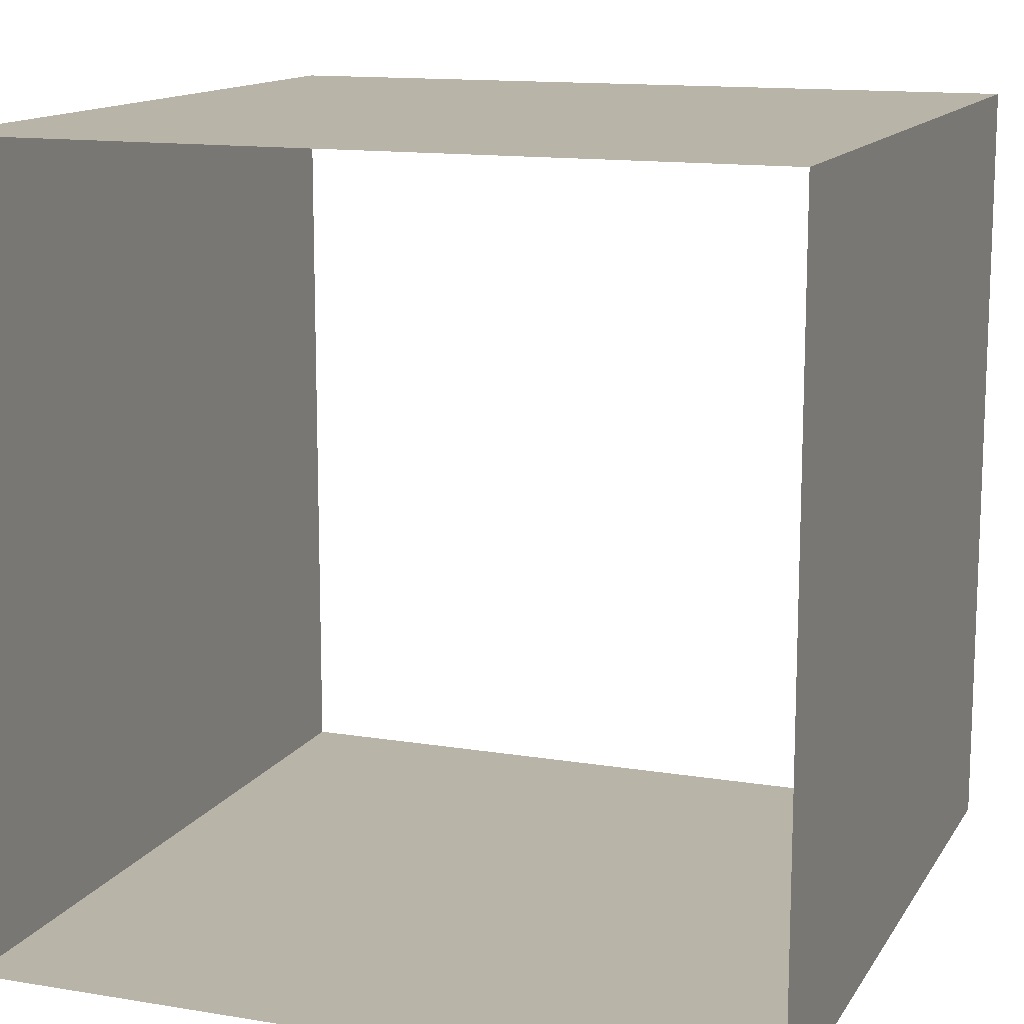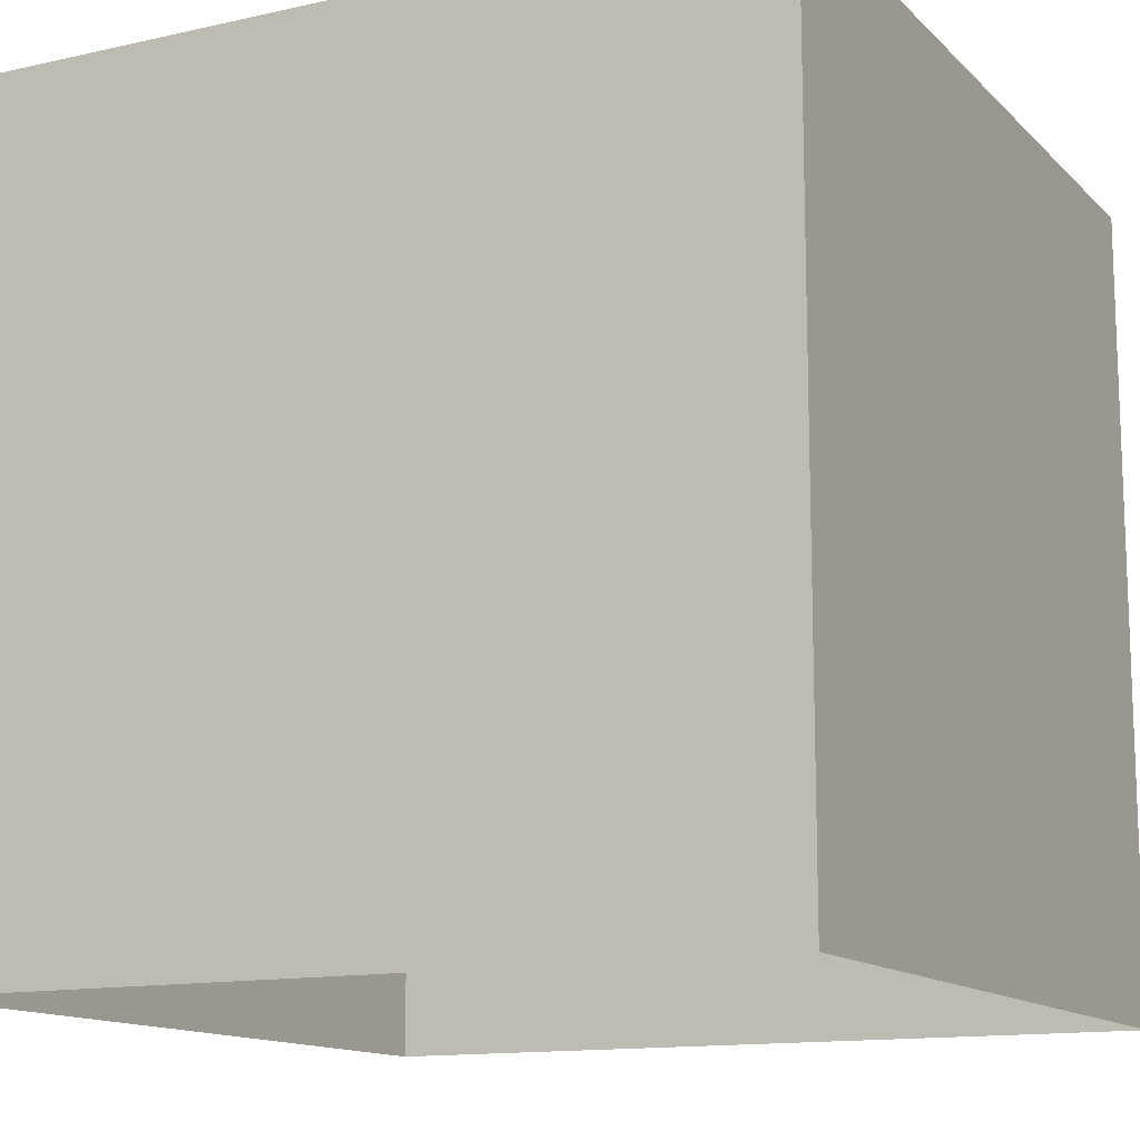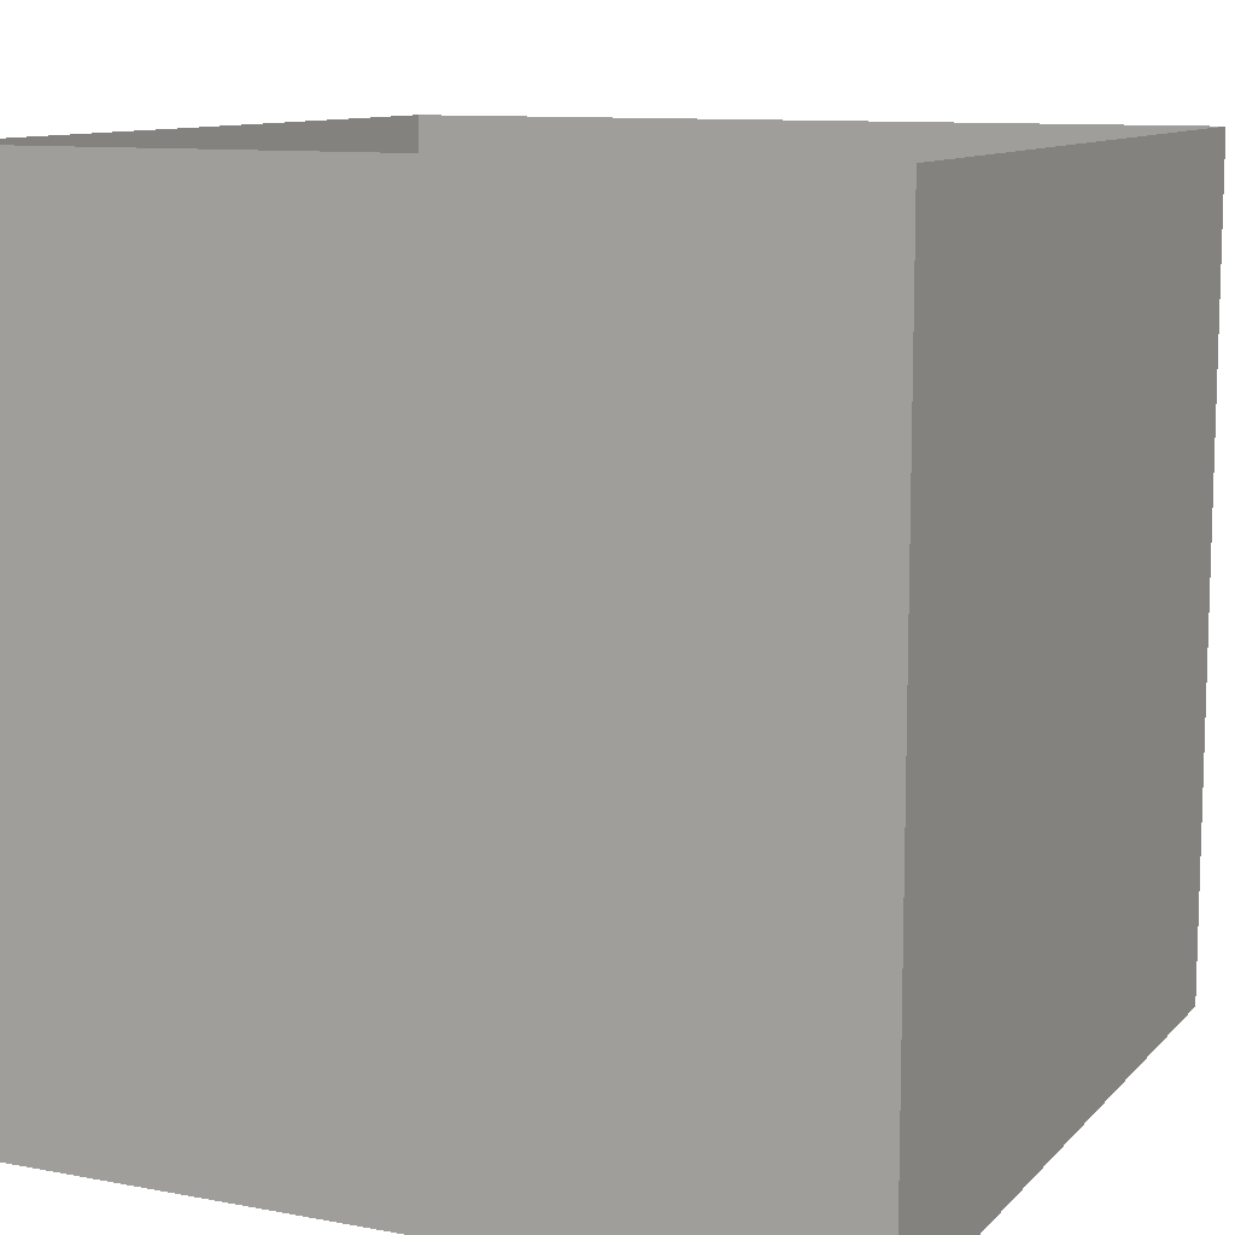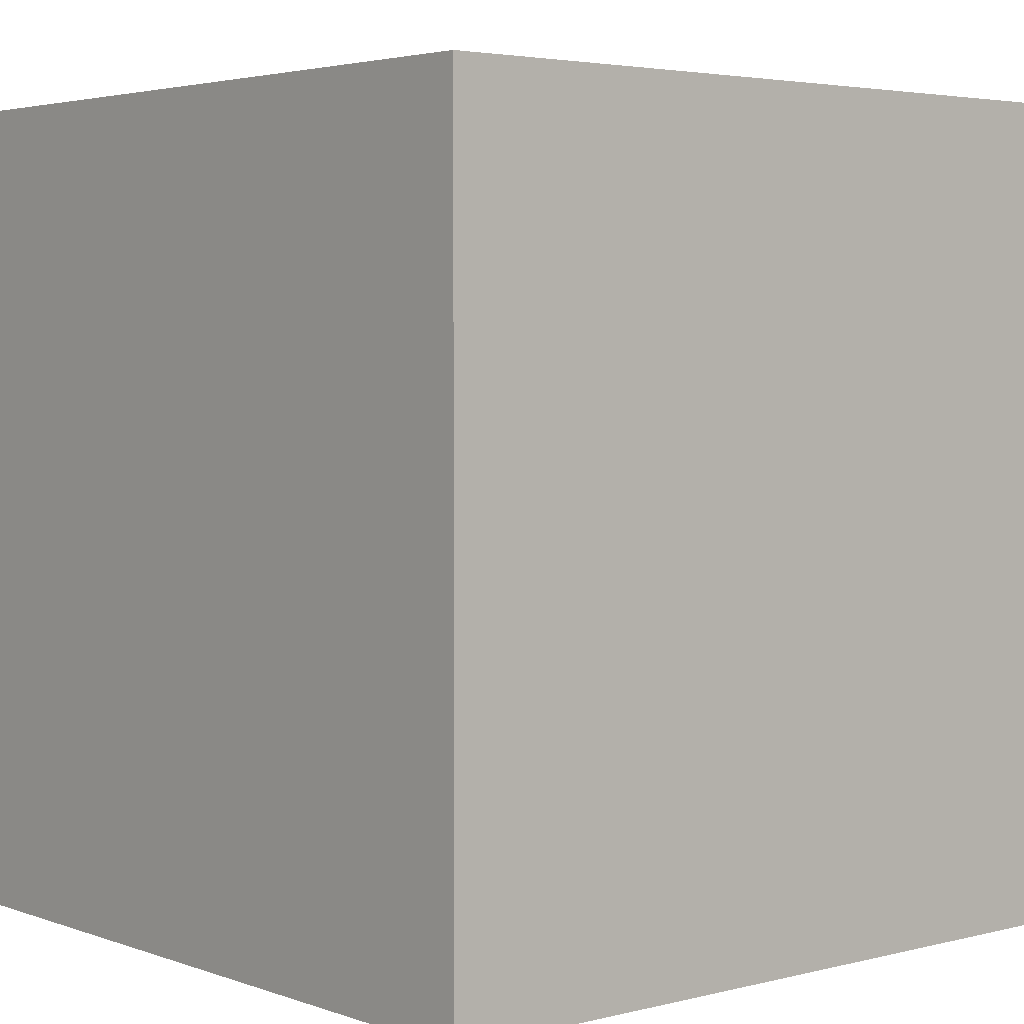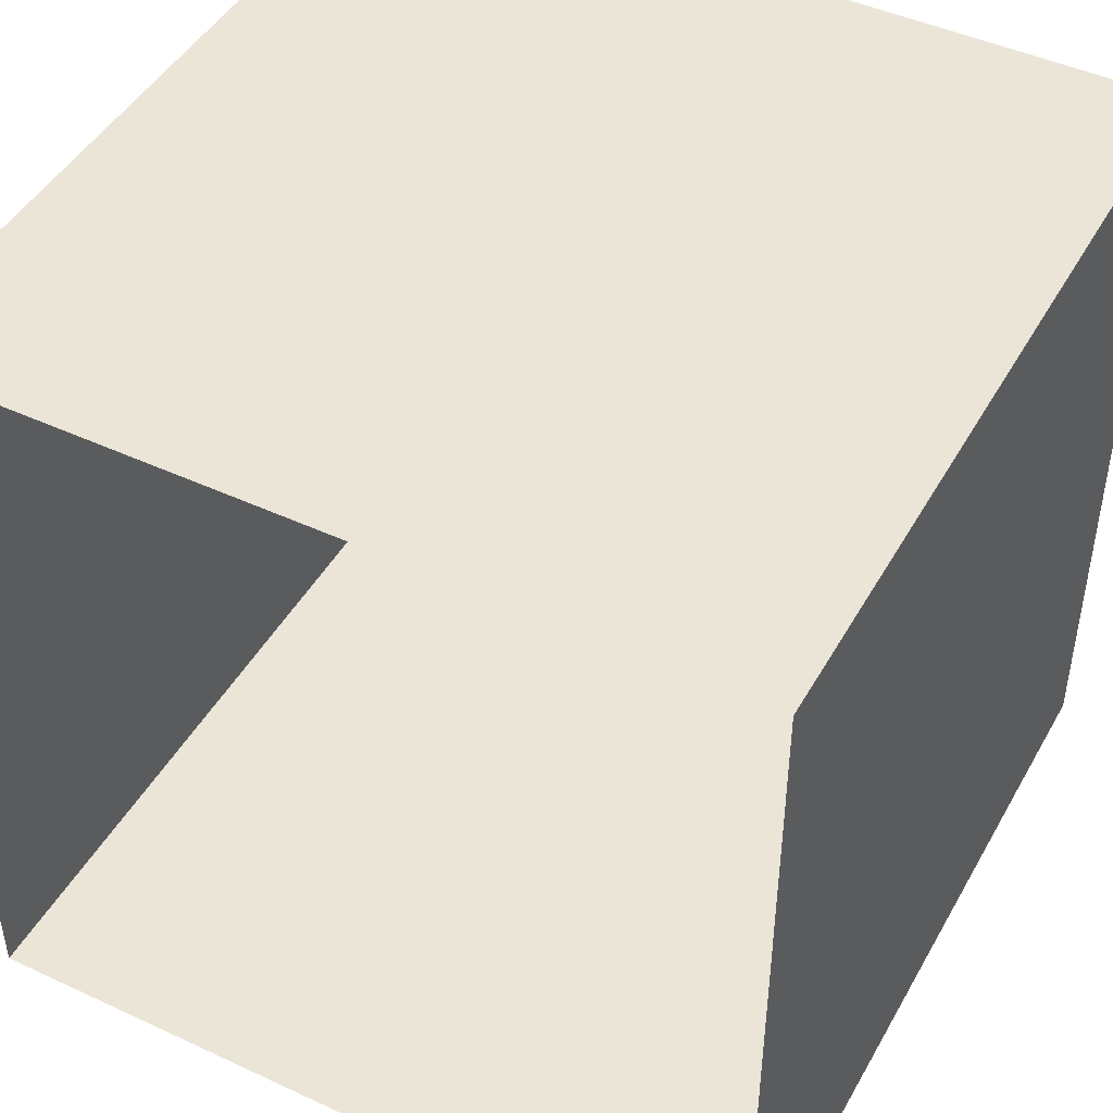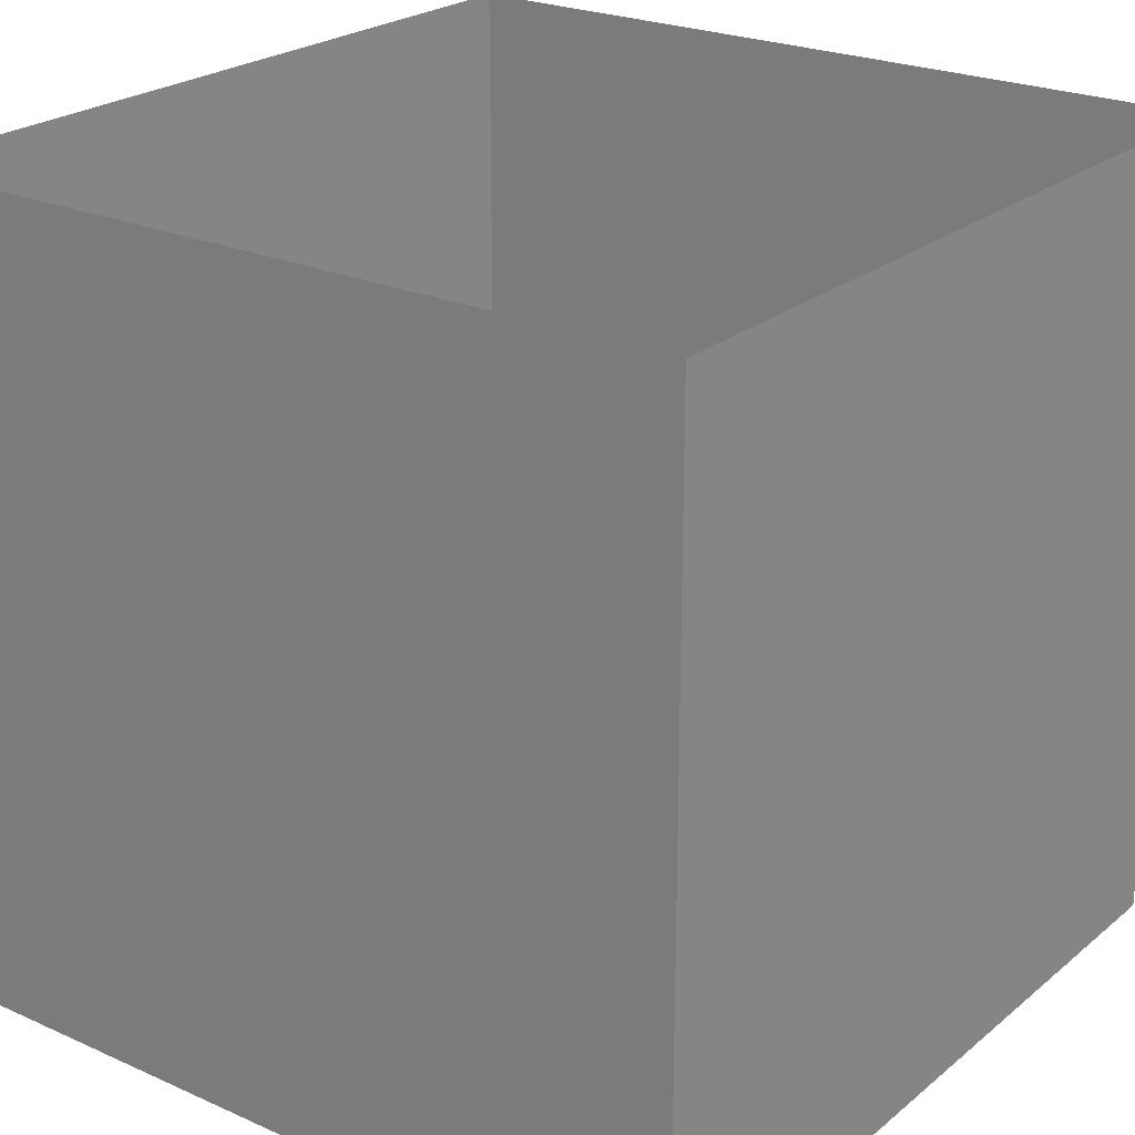
<metadata>
{"format":"obj","ext":"obj","renderer":"f3d","projection":"perspective","resolution":1024,"background":"white","views":[{"elev":13.3,"azim":-159.4,"up":"+Z"},{"elev":-13.2,"azim":117.1,"up":"+Y"},{"elev":10.6,"azim":114.9,"up":"+Y"},{"elev":3.6,"azim":139.7,"up":"+Y"},{"elev":46.0,"azim":-152.0,"up":"+Z"},{"elev":23.6,"azim":-53.2,"up":"+Y"}]}
</metadata>
<code>
o LVolumetricLight-Box
g LVolumetricLight-Box
v 0.5 -0.5 0.5
v -0.5 -0.5 0.5
v 0.5 0.5 0.5
v -0.5 0.5 0.5
v -0.5 -0.5 -0.5
v -0.5 0.5 -0.5
v 0.5 -0.5 -0.5
v 0.5 0.5 -0.5
f 3 4 2 1
f 4 6 5 2
f 6 8 7 5
f 8 3 1 7

</code>
